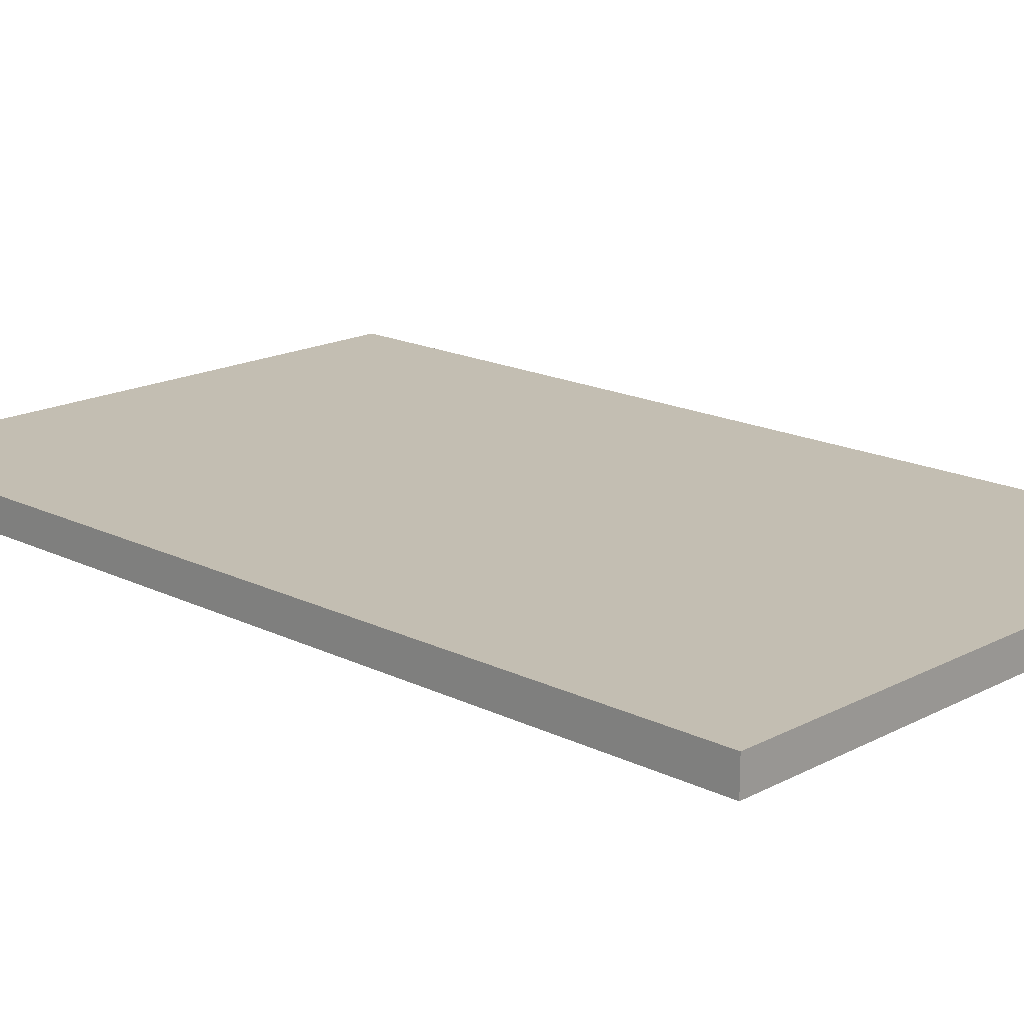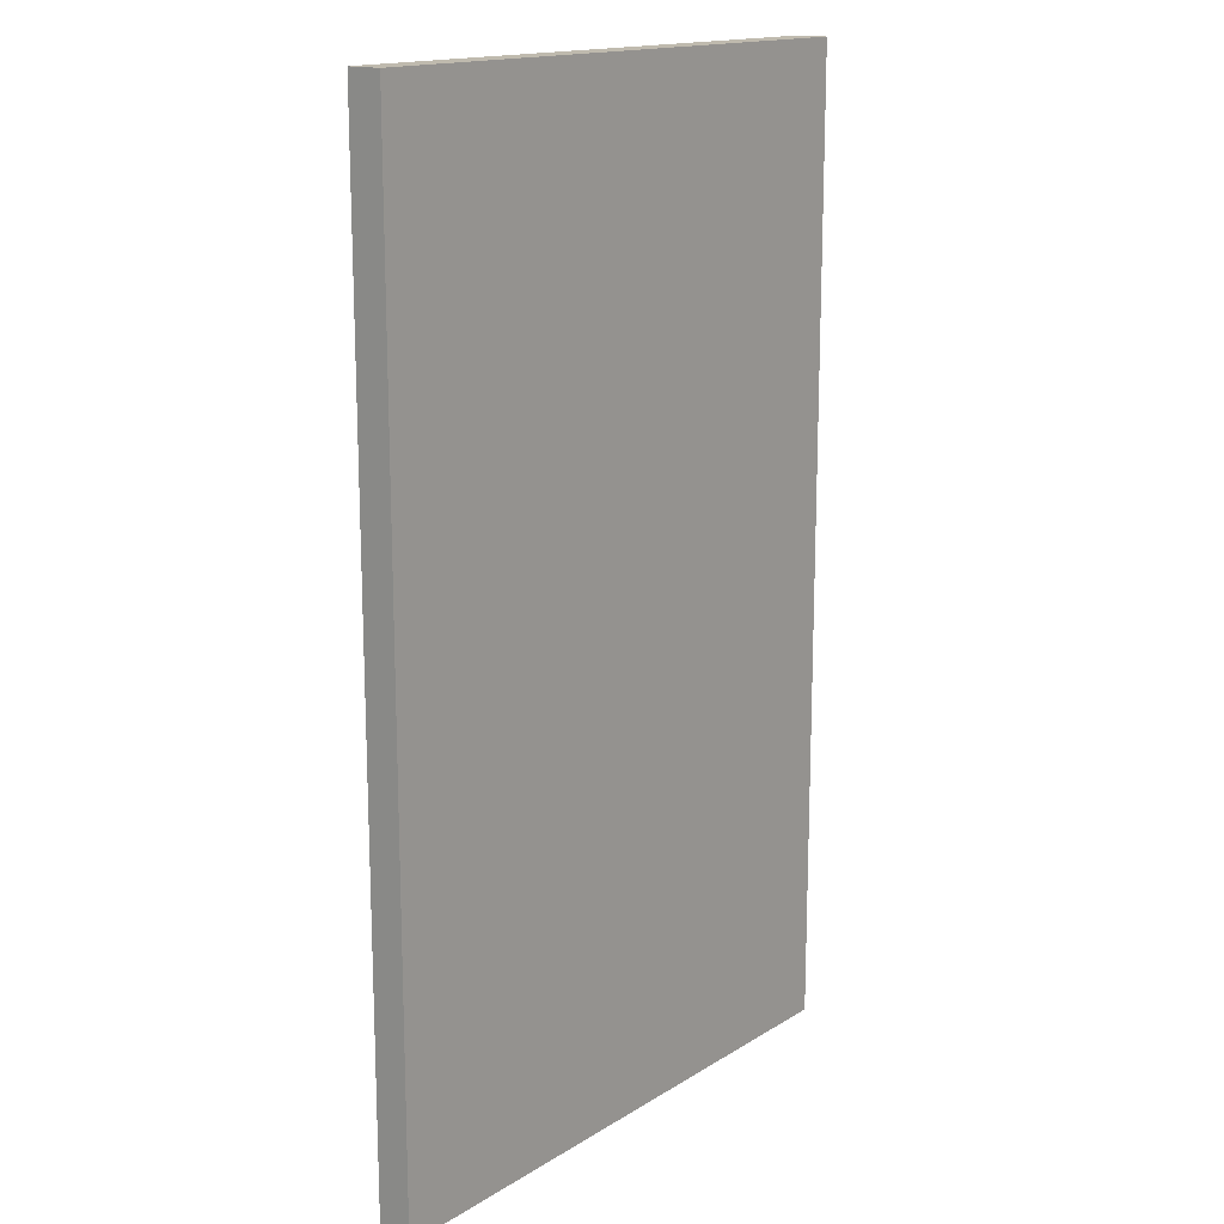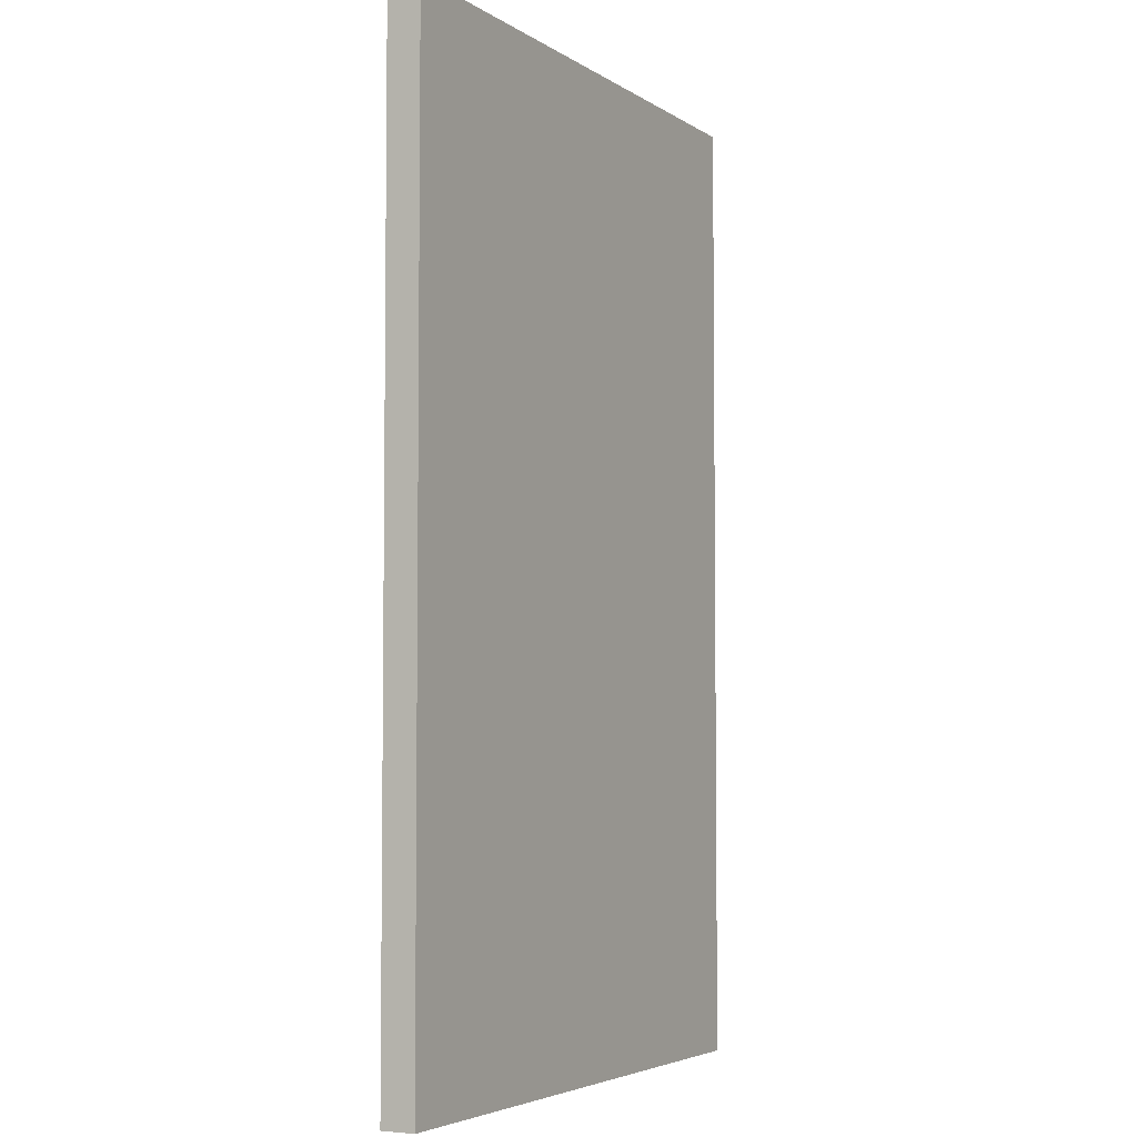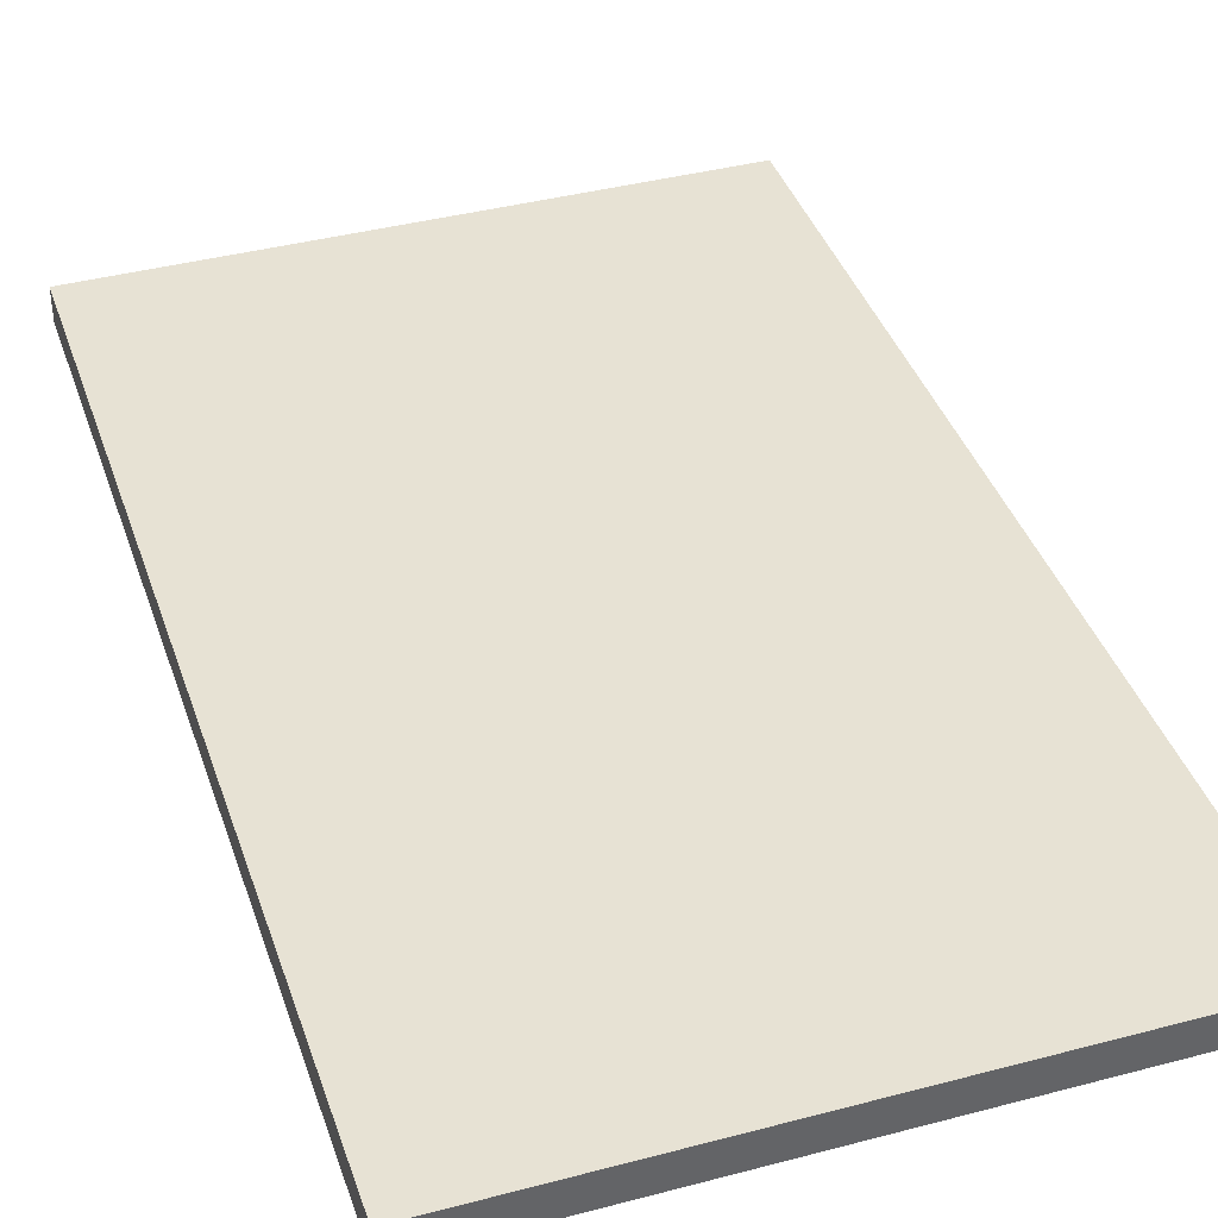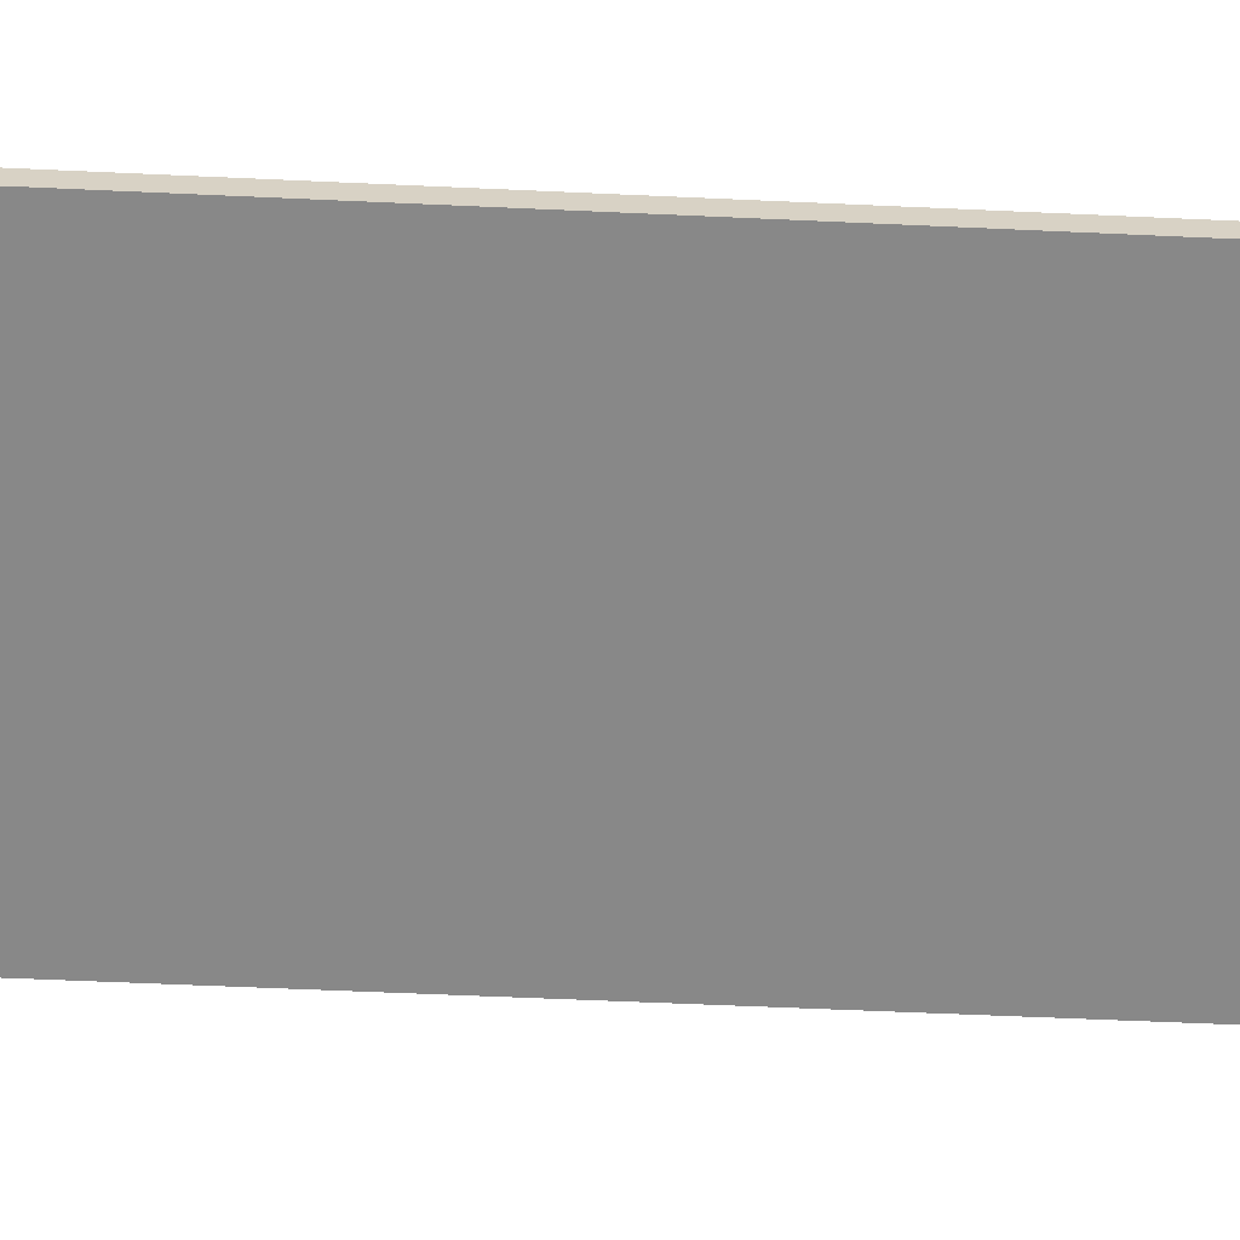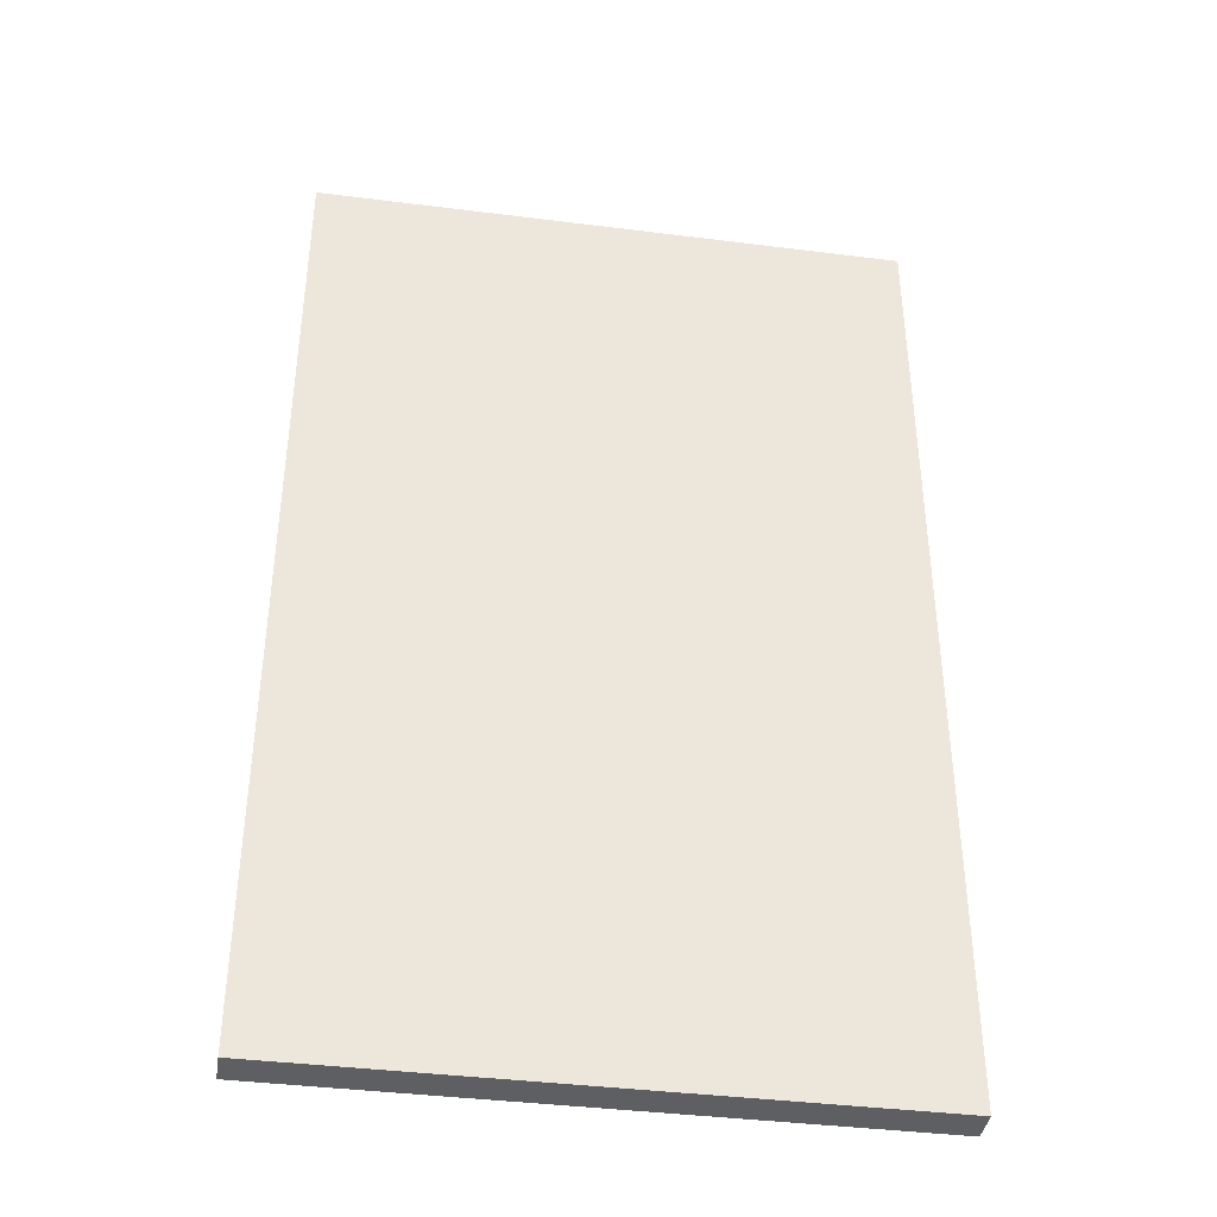
<metadata>
{"format":"obj","ext":"obj","renderer":"f3d","projection":"perspective","resolution":1024,"background":"white","views":[{"elev":17.4,"azim":134.1,"up":"+Z"},{"elev":15.8,"azim":-51.7,"up":"+Y"},{"elev":-4.4,"azim":-61.7,"up":"+Y"},{"elev":39.8,"azim":-18.1,"up":"+Z"},{"elev":-62.8,"azim":-92.6,"up":"+Z"},{"elev":-39.6,"azim":171.1,"up":"+Y"}]}
</metadata>
<code>
g default
v -908.6 -8.966 -1048
v -802.7 -8.966 -1048
v -908.6 164.1 -1048
v -802.7 164.1 -1048
v -908.6 164.1 -1054
v -802.7 164.1 -1054
v -908.6 -8.966 -1054
v -802.7 -8.966 -1054
v -802.7 147 -1054
v -908.6 147 -1054
v -908.6 147 -1048
v -802.7 147 -1048
v -802.7 127.4 -1048
v -908.6 127.4 -1048
v -908.6 127.4 -1054
v -802.7 127.4 -1054
v -802.7 30.82 -1048
v -908.6 30.82 -1048
v -908.6 30.82 -1054
v -802.7 30.82 -1054
v -802.7 2.452 -1048
v -908.6 2.452 -1048
v -908.6 2.452 -1054
v -802.7 2.452 -1054
v -876.5 147 -1054
v -876.5 164.1 -1054
v -876.5 164.1 -1048
v -876.5 147 -1048
v -876.5 127.4 -1048
v -876.5 30.82 -1048
v -876.5 2.452 -1048
v -876.5 -8.966 -1048
v -876.5 -8.966 -1054
v -876.5 2.452 -1054
v -876.5 30.82 -1054
v -876.5 127.4 -1054
v -893.8 147 -1054
v -893.8 164.1 -1054
v -893.8 164.1 -1048
v -893.8 147 -1048
v -893.8 127.4 -1048
v -893.8 30.82 -1048
v -893.8 2.452 -1048
v -893.8 -8.966 -1048
v -893.8 -8.966 -1054
v -893.8 2.452 -1054
v -893.8 30.82 -1054
v -893.8 127.4 -1054
v -831.1 147 -1054
v -831.1 164.1 -1054
v -831.1 164.1 -1048
v -831.1 147 -1048
v -831.1 127.4 -1048
v -831.1 30.82 -1048
v -831.1 2.452 -1048
v -831.1 -8.966 -1048
v -831.1 -8.966 -1054
v -831.1 2.452 -1054
v -831.1 30.82 -1054
v -831.1 127.4 -1054
v -811.8 147 -1054
v -811.8 164.1 -1054
v -811.8 164.1 -1048
v -811.8 147 -1048
v -811.8 127.4 -1048
v -811.8 30.82 -1048
v -811.8 2.452 -1048
v -811.8 -8.966 -1048
v -811.8 -8.966 -1054
v -811.8 2.452 -1054
v -811.8 30.82 -1054
v -811.8 127.4 -1054
v -876.5 30.82 -1048
v -893.8 30.82 -1048
v -876.5 127.4 -1048
v -893.8 127.4 -1048
v -831.1 30.82 -1048
v -831.1 127.4 -1048
v -893.8 127.4 -1054
v -876.5 127.4 -1054
v -876.5 30.82 -1054
v -893.8 30.82 -1054
g pCube33
f 64 12 63
f 63 12 4
f 63 4 62
f 62 4 6
f 62 6 61
f 61 6 9
f 69 8 68
f 68 8 2
f 12 9 4
f 4 9 6
f 10 11 5
f 5 11 3
f 70 24 69
f 69 24 8
f 7 1 23
f 23 1 22
f 68 2 67
f 67 2 21
f 2 8 21
f 21 8 24
f 65 13 64
f 64 13 12
f 15 14 10
f 10 14 11
f 72 61 16
f 16 61 9
f 13 16 12
f 12 16 9
f 66 17 65
f 65 17 13
f 19 18 15
f 15 18 14
f 72 16 71
f 71 16 20
f 17 20 13
f 13 20 16
f 67 21 66
f 66 21 17
f 23 22 19
f 19 22 18
f 71 20 70
f 70 20 24
f 21 24 17
f 17 24 20
f 38 26 37
f 37 26 25
f 39 27 38
f 38 27 26
f 40 28 39
f 39 28 27
f 41 29 40
f 40 29 28
f 74 73 76
f 76 73 75
f 43 31 42
f 42 31 30
f 44 32 43
f 43 32 31
f 45 33 44
f 44 33 32
f 46 34 45
f 45 34 33
f 47 35 46
f 46 35 34
f 79 80 82
f 82 80 81
f 48 37 36
f 36 37 25
f 5 38 10
f 10 38 37
f 3 39 5
f 5 39 38
f 11 40 3
f 3 40 39
f 14 41 11
f 11 41 40
f 18 42 14
f 14 42 41
f 22 43 18
f 18 43 42
f 1 44 22
f 22 44 43
f 7 45 1
f 1 45 44
f 23 46 7
f 7 46 45
f 19 47 23
f 23 47 46
f 15 48 19
f 19 48 47
f 10 37 15
f 15 37 48
f 26 50 25
f 25 50 49
f 27 51 26
f 26 51 50
f 28 52 27
f 27 52 51
f 29 53 28
f 28 53 52
f 73 77 75
f 75 77 78
f 31 55 30
f 30 55 54
f 32 56 31
f 31 56 55
f 33 57 32
f 32 57 56
f 34 58 33
f 33 58 57
f 35 59 34
f 34 59 58
f 36 60 35
f 35 60 59
f 36 25 60
f 60 25 49
f 50 62 49
f 49 62 61
f 51 63 50
f 50 63 62
f 52 64 51
f 51 64 63
f 53 65 52
f 52 65 64
f 54 66 53
f 53 66 65
f 55 67 54
f 54 67 66
f 56 68 55
f 55 68 67
f 57 69 56
f 56 69 68
f 58 70 57
f 57 70 69
f 59 71 58
f 58 71 70
f 60 72 59
f 59 72 71
f 60 49 72
f 72 49 61
f 74 42 73
f 42 30 73
f 75 29 76
f 29 41 76
f 76 41 74
f 41 42 74
f 73 30 77
f 30 54 77
f 77 54 78
f 54 53 78
f 78 53 75
f 53 29 75
f 79 48 80
f 48 36 80
f 80 36 81
f 36 35 81
f 81 35 82
f 35 47 82
f 82 47 79
f 47 48 79

</code>
